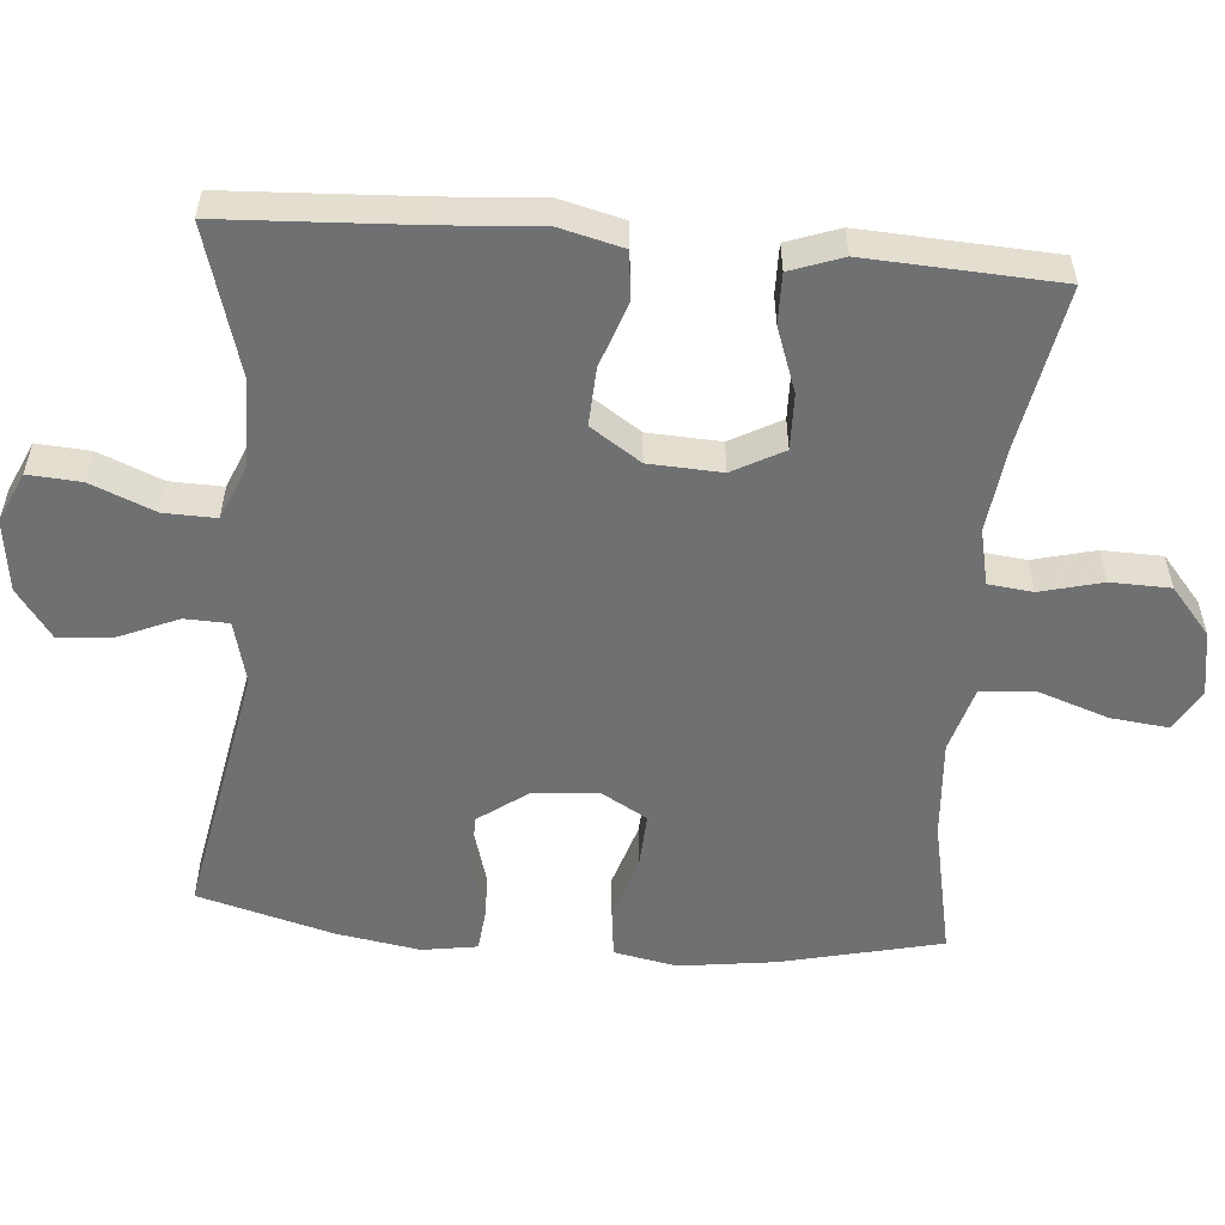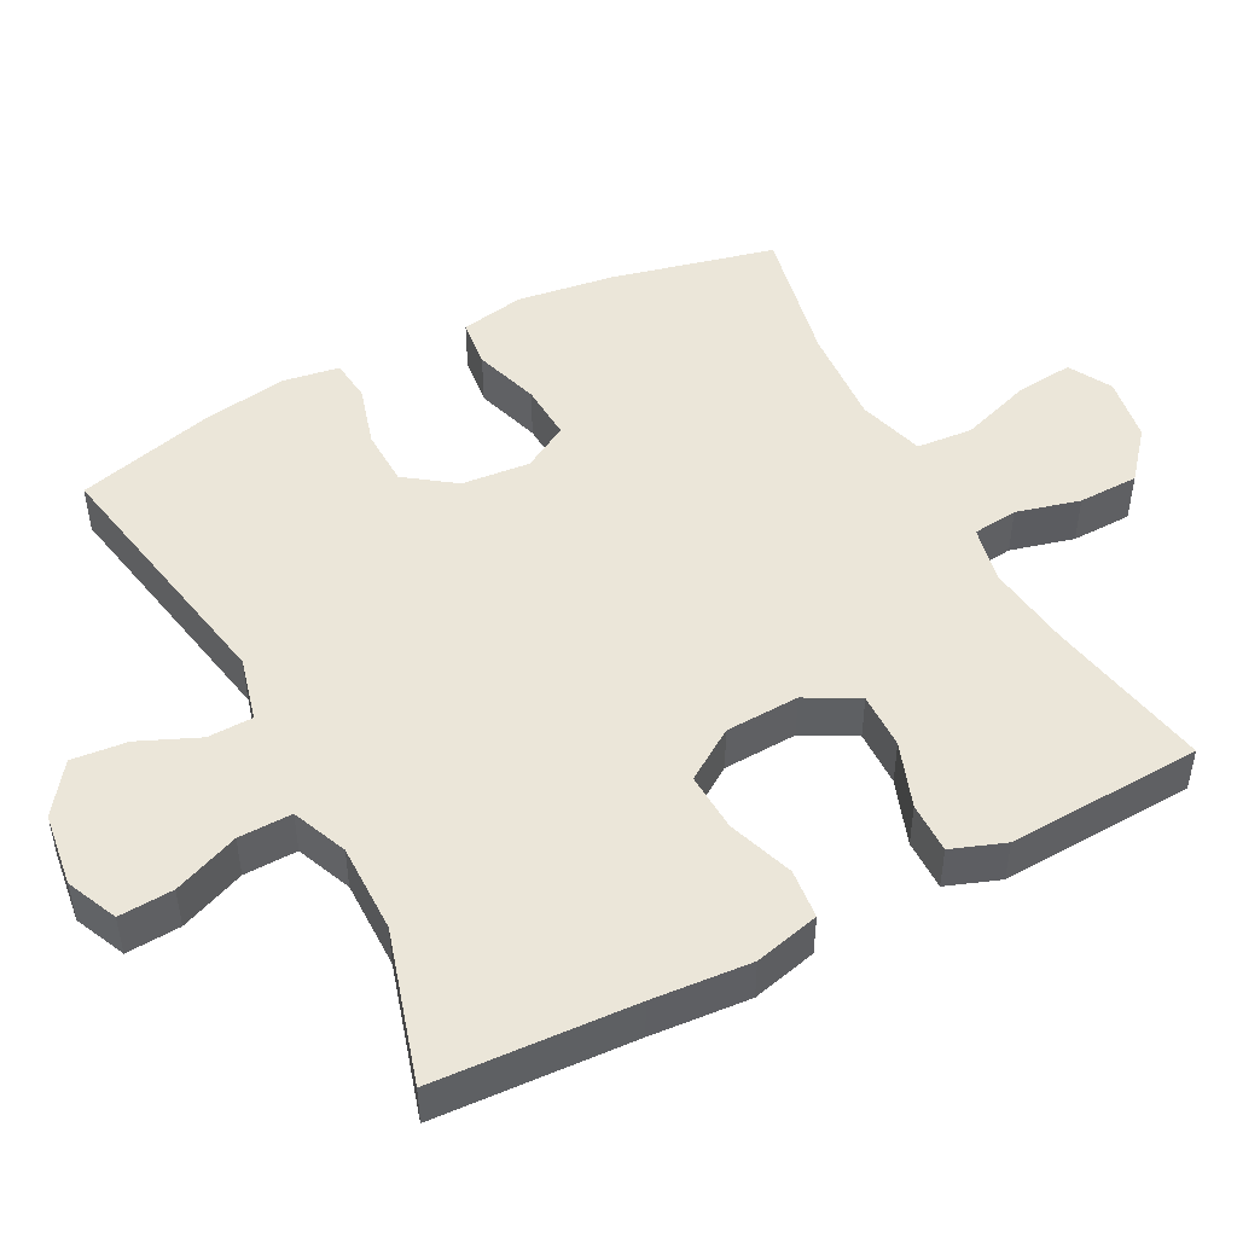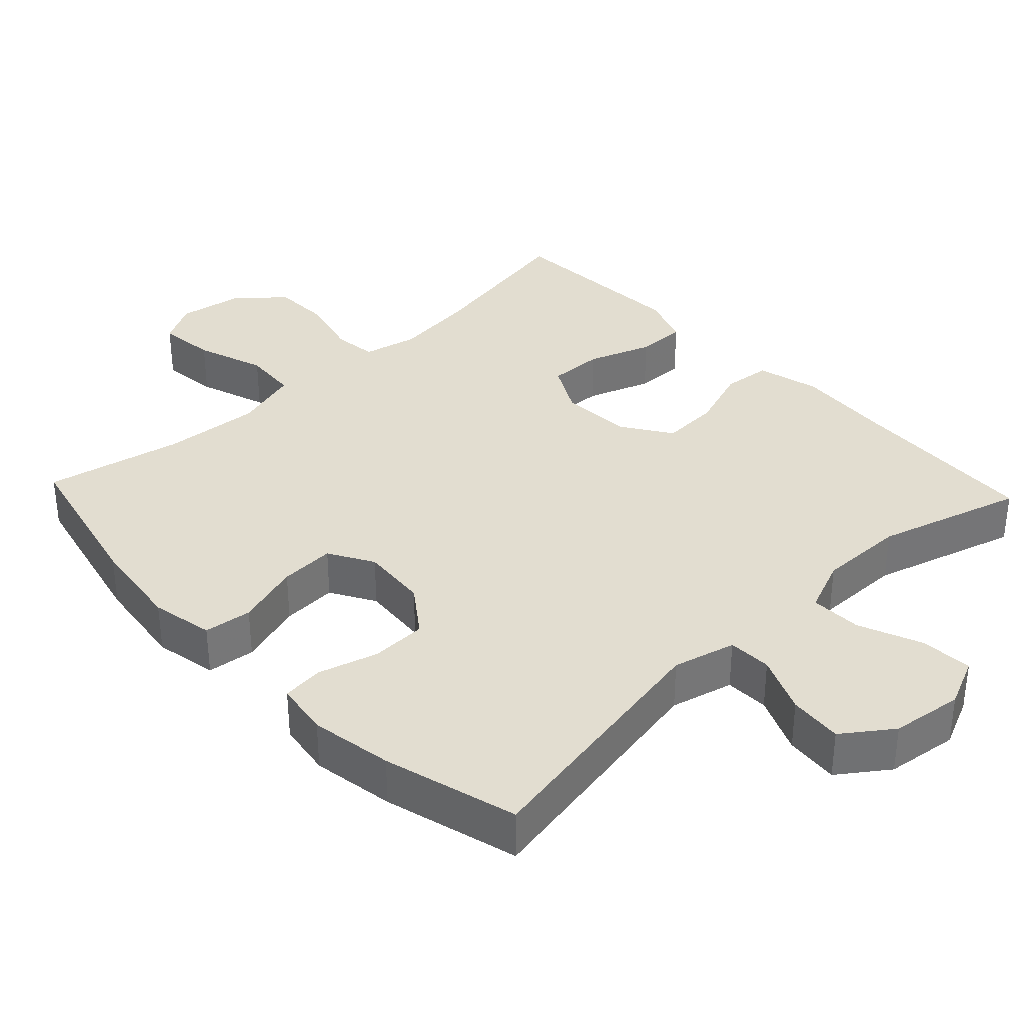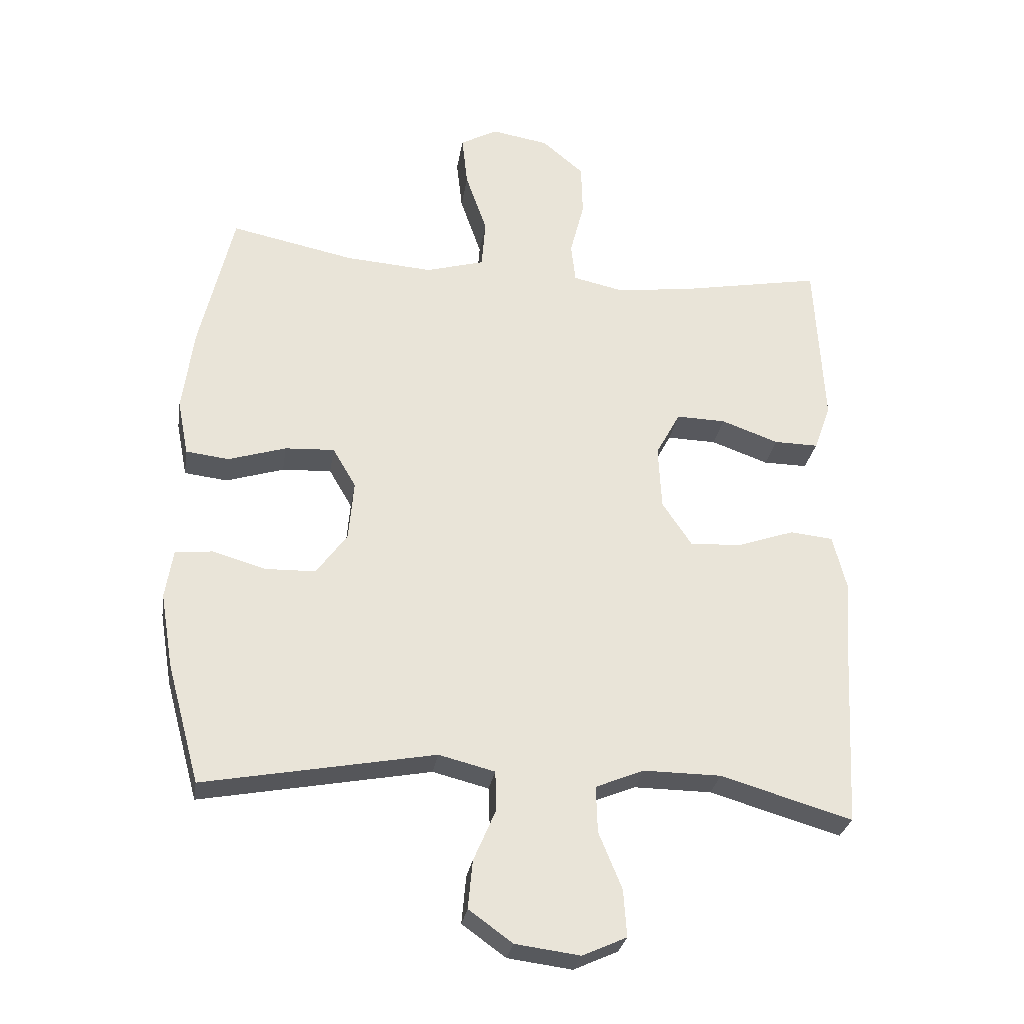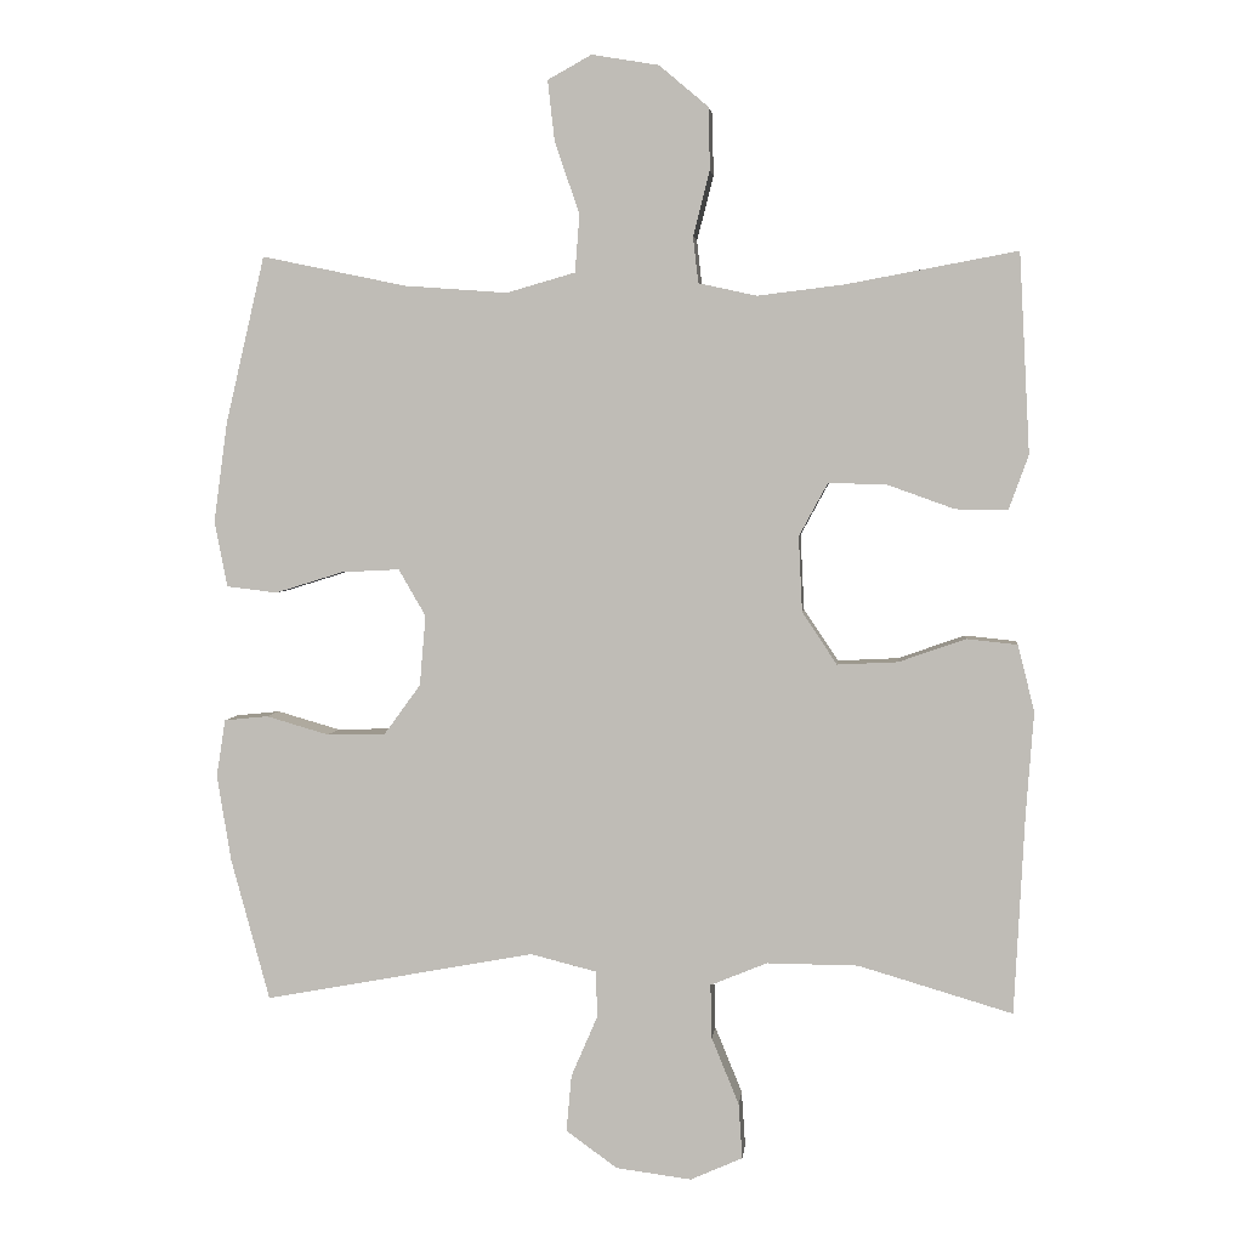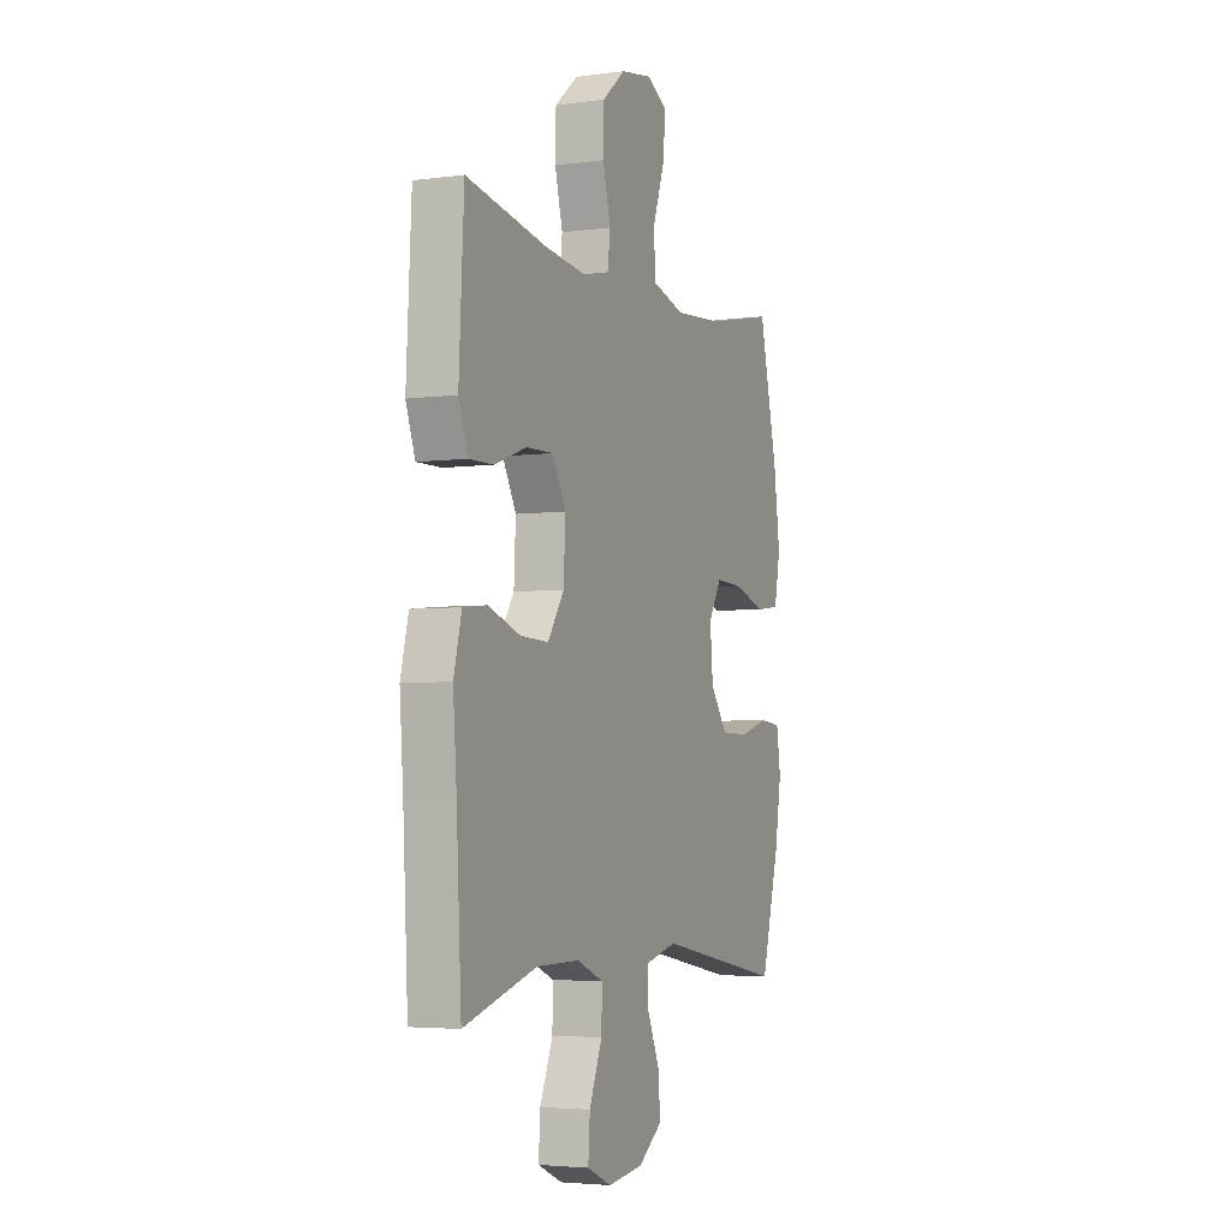
<metadata>
{"format":"obj","ext":"obj","renderer":"f3d","projection":"perspective","resolution":1024,"background":"white","views":[{"elev":-54.8,"azim":-94.8,"up":"+Y"},{"elev":48.0,"azim":-117.5,"up":"+Y"},{"elev":35.2,"azim":136.7,"up":"+Y"},{"elev":-28.6,"azim":171.1,"up":"+Z"},{"elev":3.5,"azim":-174.1,"up":"+Z"},{"elev":-4.0,"azim":-66.3,"up":"+Z"}]}
</metadata>
<code>
v 0.5 0.07 -0.5
v 0.141 0.07 -0.433
v 0.054 0.07 -0.455
v 0.052 0.07 -0.516
v 0.087 0.07 -0.597
v 0.094 0.07 -0.672
v 0.026 0.07 -0.721
v -0.074 0.07 -0.734
v -0.143 0.07 -0.703
v -0.138 0.07 -0.63
v -0.102 0.07 -0.542
v -0.1 0.07 -0.47
v -0.175 0.07 -0.439
v -0.296 0.07 -0.44
v -0.5 0.07 -0.5
v -0.514 0.07 -0.233
v -0.524 0.07 -0.1
v -0.502 0.07 -0.012
v -0.435 0.07 -0.005
v -0.346 0.07 -0.036
v -0.266 0.07 -0.04
v -0.22 0.07 0.029
v -0.215 0.07 0.129
v -0.253 0.07 0.199
v -0.33 0.07 0.197
v -0.419 0.07 0.165
v -0.488 0.07 0.164
v -0.514 0.07 0.236
v -0.508 0.07 0.35
v -0.5 0.07 0.5
v -0.274 0.07 0.458
v -0.159 0.07 0.444
v -0.082 0.07 0.461
v -0.075 0.07 0.522
v -0.097 0.07 0.608
v -0.095 0.07 0.69
v -0.03 0.07 0.745
v 0.059 0.07 0.76
v 0.117 0.07 0.728
v 0.108 0.07 0.648
v 0.075 0.07 0.552
v 0.081 0.07 0.476
v 0.172 0.07 0.45
v 0.308 0.07 0.46
v 0.5 0.07 0.5
v 0.552 0.07 0.278
v 0.57 0.07 0.146
v 0.553 0.07 0.059
v 0.486 0.07 0.051
v 0.396 0.07 0.079
v 0.319 0.07 0.083
v 0.283 0.07 0.021
v 0.291 0.07 -0.072
v 0.339 0.07 -0.138
v 0.417 0.07 -0.14
v 0.5 0.07 -0.116
v 0.558 0.07 -0.122
v 0.57 0.07 -0.198
v 0.551 0.07 -0.313
v 0.5 0 -0.5
v 0.141 0 -0.433
v 0.054 0 -0.455
v 0.052 0 -0.516
v 0.087 0 -0.597
v 0.094 0 -0.672
v 0.026 0 -0.721
v -0.074 0 -0.734
v -0.143 0 -0.703
v -0.138 0 -0.63
v -0.102 0 -0.542
v -0.1 0 -0.47
v -0.175 0 -0.439
v -0.296 0 -0.44
v -0.5 0 -0.5
v -0.514 0 -0.233
v -0.524 0 -0.1
v -0.502 0 -0.012
v -0.435 0 -0.005
v -0.346 0 -0.036
v -0.266 0 -0.04
v -0.22 0 0.029
v -0.215 0 0.129
v -0.253 0 0.199
v -0.33 0 0.197
v -0.419 0 0.165
v -0.488 0 0.164
v -0.514 0 0.236
v -0.508 0 0.35
v -0.5 0 0.5
v -0.274 0 0.458
v -0.159 0 0.444
v -0.082 0 0.461
v -0.075 0 0.522
v -0.097 0 0.608
v -0.095 0 0.69
v -0.03 0 0.745
v 0.059 0 0.76
v 0.117 0 0.728
v 0.108 0 0.648
v 0.075 0 0.552
v 0.081 0 0.476
v 0.172 0 0.45
v 0.308 0 0.46
v 0.5 0 0.5
v 0.552 0 0.278
v 0.57 0 0.146
v 0.553 0 0.059
v 0.486 0 0.051
v 0.396 0 0.079
v 0.319 0 0.083
v 0.283 0 0.021
v 0.291 0 -0.072
v 0.339 0 -0.138
v 0.417 0 -0.14
v 0.5 0 -0.116
v 0.558 0 -0.122
v 0.57 0 -0.198
v 0.551 0 -0.313
f 59 1 2
f 58 59 2
f 57 58 2
f 56 57 2
f 55 56 2
f 54 55 2 3
f 53 54 3
f 52 53 3
f 48 49 50
f 47 48 50
f 46 47 50
f 45 46 50
f 44 45 50
f 43 44 50 51
f 42 43 51 52
f 39 40 41
f 38 39 41
f 37 38 41
f 36 37 41
f 35 36 41
f 34 35 41
f 33 34 41 42
f 42 52 3
f 33 42 3
f 32 33 3
f 29 30 31
f 28 29 31
f 27 28 31
f 26 27 31
f 25 26 31
f 24 25 31 32
f 18 19 20
f 17 18 20
f 16 17 20
f 16 20 21
f 15 16 21
f 14 15 21
f 13 14 21 22
f 9 10 11
f 8 9 11
f 7 8 11
f 6 7 11
f 5 6 11
f 4 5 11
f 4 11 12
f 13 22 23
f 12 13 23
f 4 12 23
f 3 4 23
f 32 3 23
f 23 24 32
f 61 60 118
f 61 118 117
f 61 117 116
f 61 116 115
f 61 115 114
f 62 61 114 113
f 62 113 112
f 62 112 111
f 109 108 107
f 109 107 106
f 109 106 105
f 109 105 104
f 109 104 103
f 110 109 103 102
f 111 110 102 101
f 100 99 98
f 100 98 97
f 100 97 96
f 100 96 95
f 100 95 94
f 100 94 93
f 101 100 93 92
f 62 111 101
f 62 101 92
f 62 92 91
f 90 89 88
f 90 88 87
f 90 87 86
f 90 86 85
f 90 85 84
f 91 90 84 83
f 79 78 77
f 79 77 76
f 79 76 75
f 80 79 75
f 80 75 74
f 80 74 73
f 81 80 73 72
f 70 69 68
f 70 68 67
f 70 67 66
f 70 66 65
f 70 65 64
f 70 64 63
f 71 70 63
f 82 81 72
f 82 72 71
f 82 71 63
f 82 63 62
f 82 62 91
f 91 83 82
f 1 60 61 2
f 2 61 62 3
f 3 62 63 4
f 4 63 64 5
f 5 64 65 6
f 6 65 66 7
f 7 66 67 8
f 8 67 68 9
f 9 68 69 10
f 10 69 70 11
f 11 70 71 12
f 12 71 72 13
f 13 72 73 14
f 14 73 74 15
f 15 74 75 16
f 16 75 76 17
f 17 76 77 18
f 18 77 78 19
f 19 78 79 20
f 20 79 80 21
f 21 80 81 22
f 22 81 82 23
f 23 82 83 24
f 24 83 84 25
f 25 84 85 26
f 26 85 86 27
f 27 86 87 28
f 28 87 88 29
f 29 88 89 30
f 30 89 90 31
f 31 90 91 32
f 32 91 92 33
f 33 92 93 34
f 34 93 94 35
f 35 94 95 36
f 36 95 96 37
f 37 96 97 38
f 38 97 98 39
f 39 98 99 40
f 40 99 100 41
f 41 100 101 42
f 42 101 102 43
f 43 102 103 44
f 44 103 104 45
f 45 104 105 46
f 46 105 106 47
f 47 106 107 48
f 48 107 108 49
f 49 108 109 50
f 50 109 110 51
f 51 110 111 52
f 52 111 112 53
f 53 112 113 54
f 54 113 114 55
f 55 114 115 56
f 56 115 116 57
f 57 116 117 58
f 58 117 118 59
f 59 118 60 1

</code>
